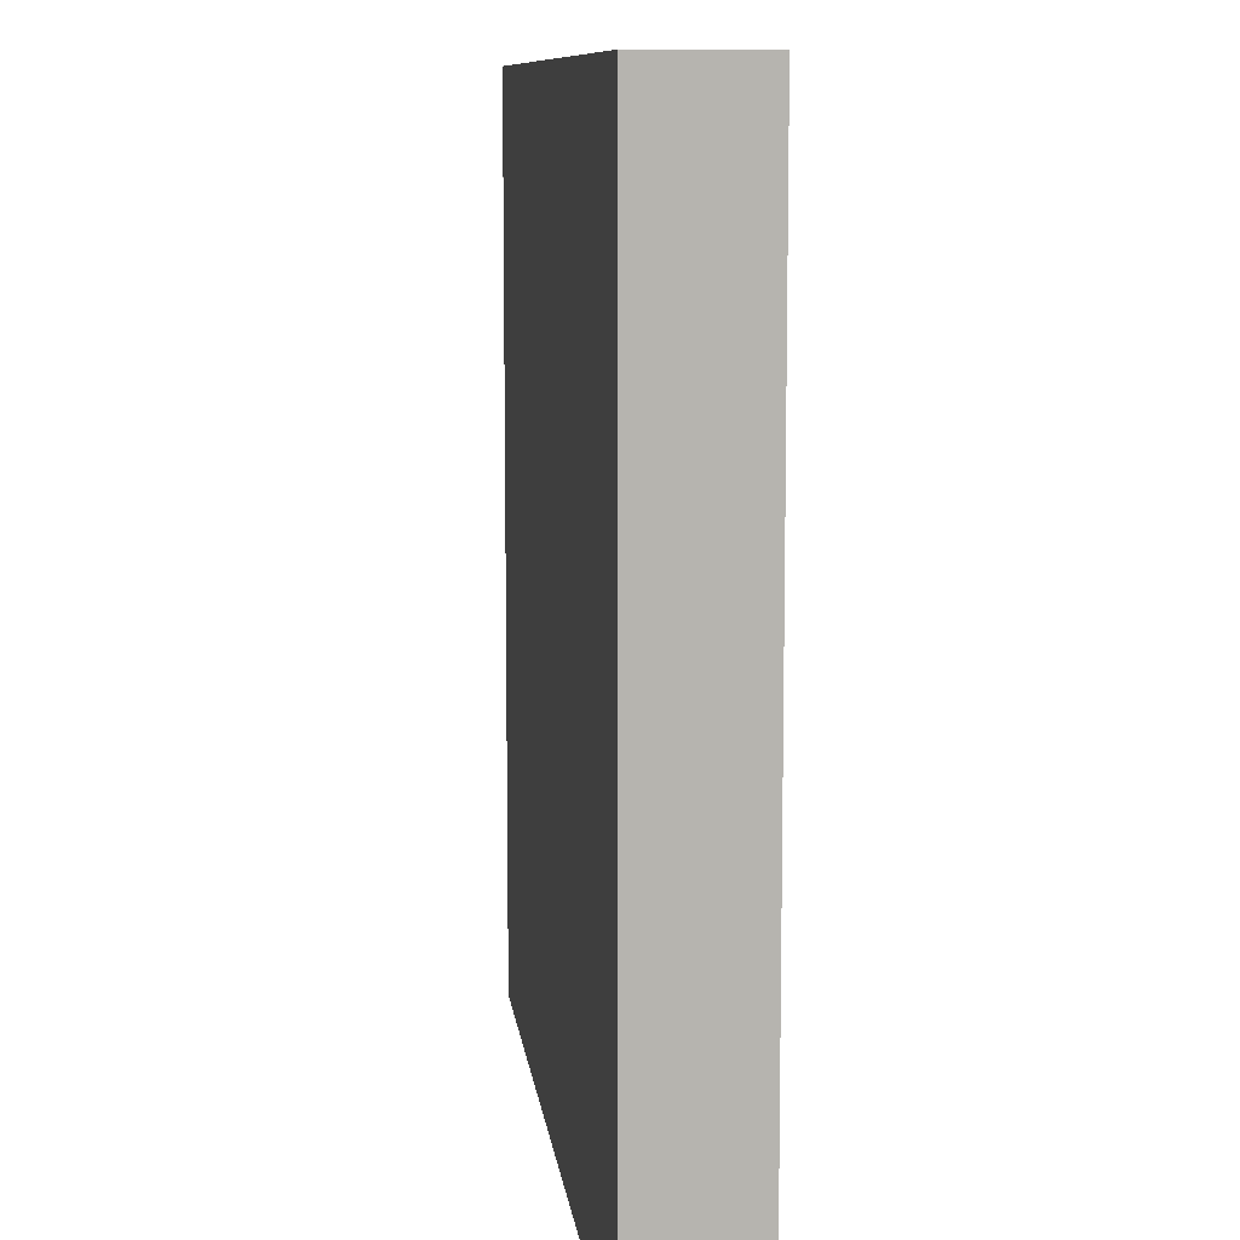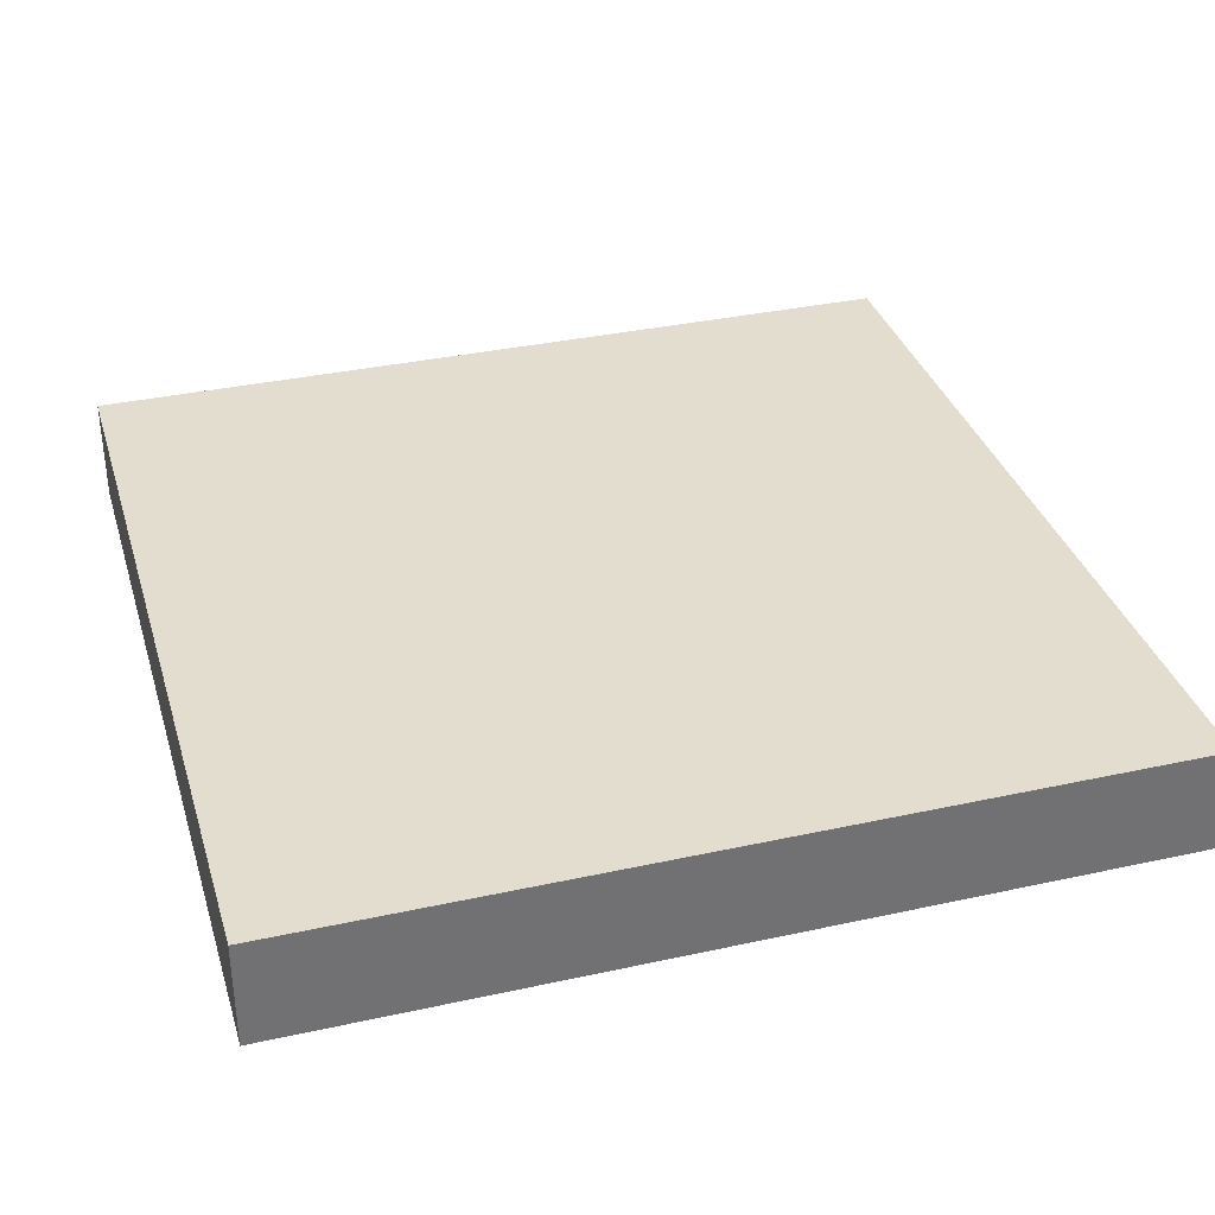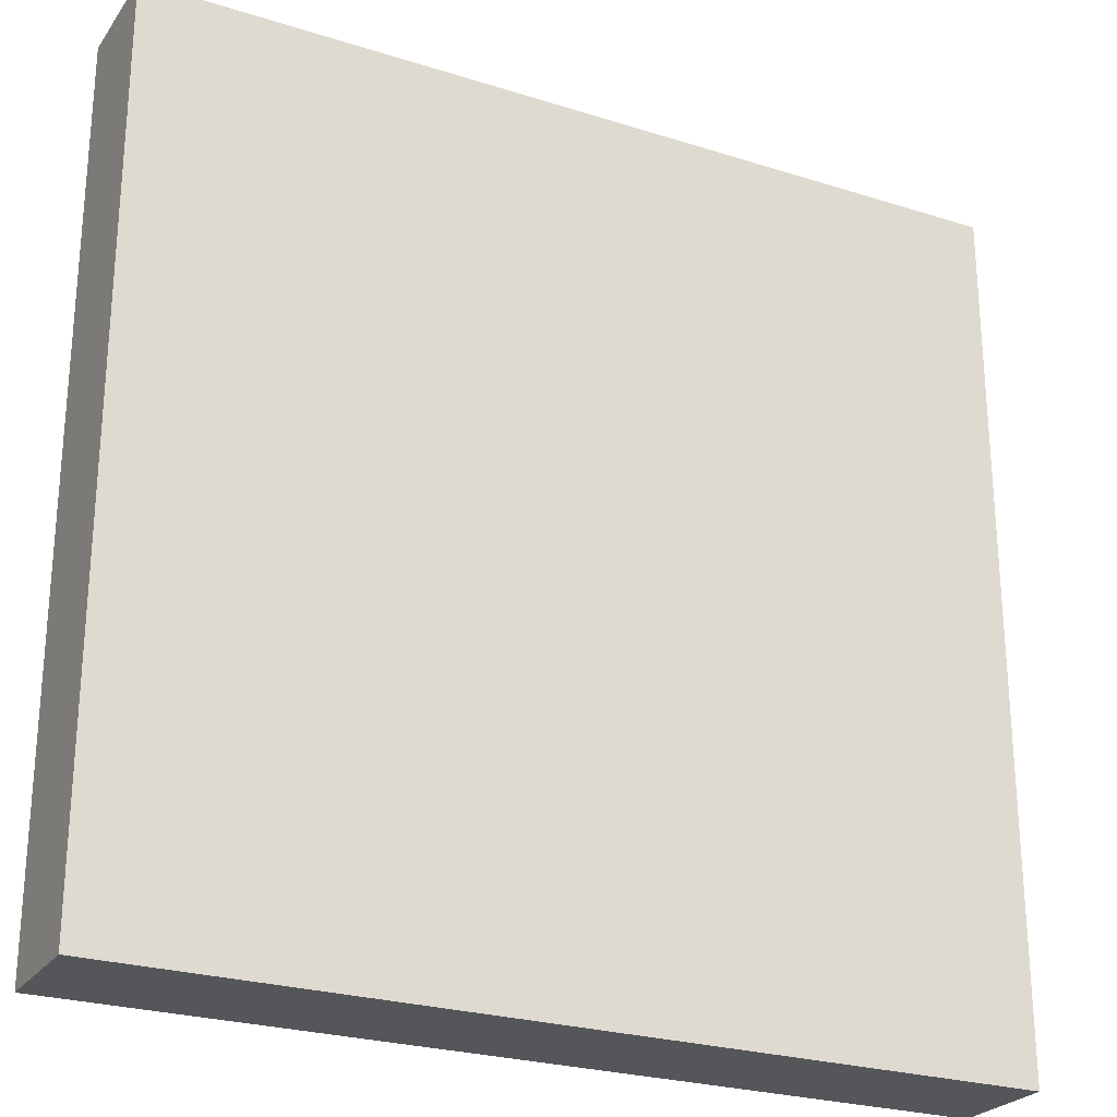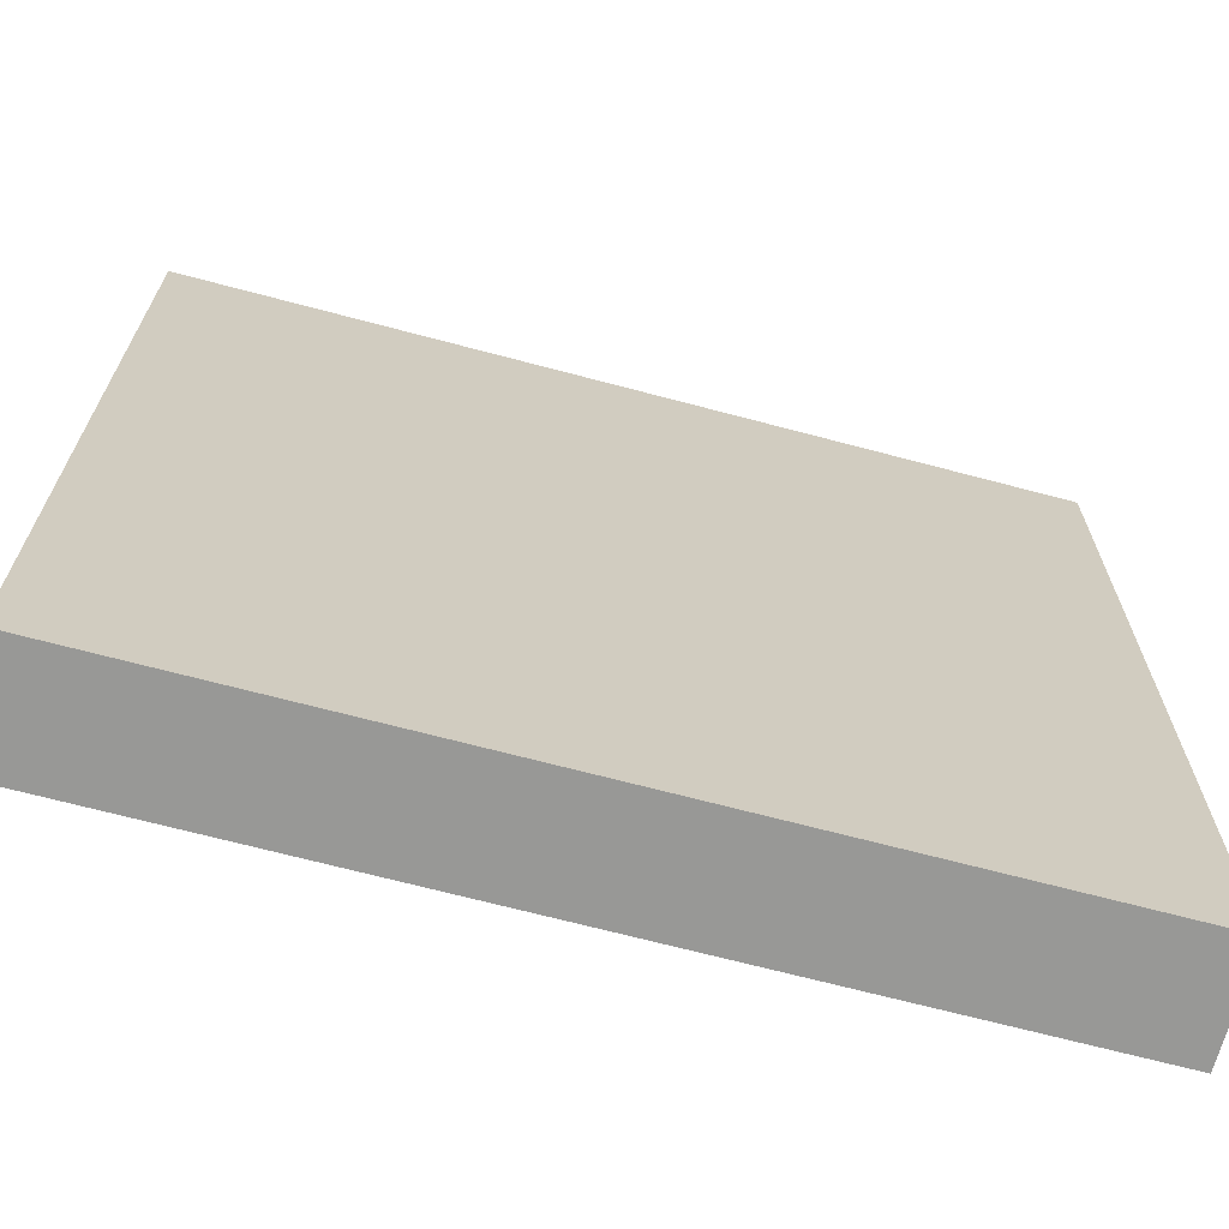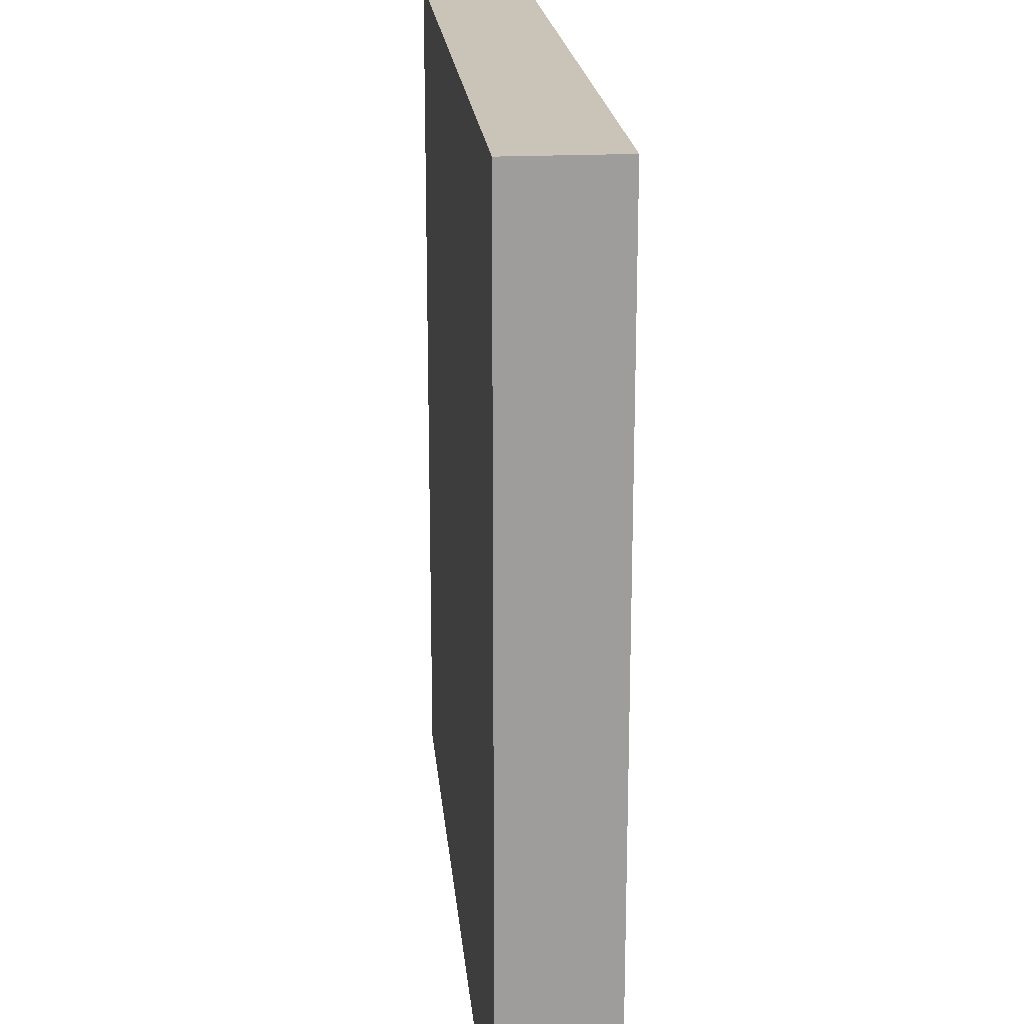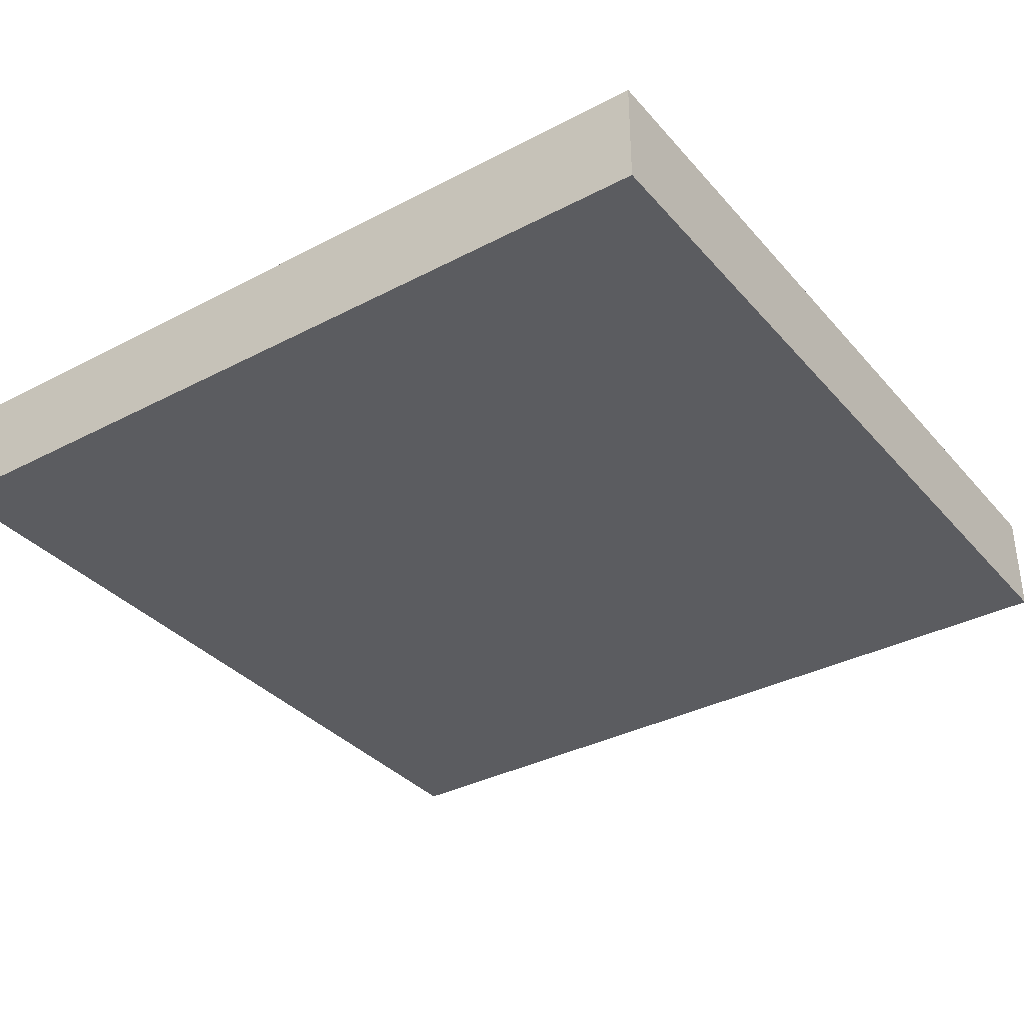
<metadata>
{"format":"obj","ext":"obj","renderer":"f3d","projection":"perspective","resolution":1024,"background":"white","views":[{"elev":9.7,"azim":-96.9,"up":"+Y"},{"elev":34.8,"azim":163.7,"up":"+Z"},{"elev":-25.4,"azim":-27.0,"up":"+Y"},{"elev":-68.4,"azim":165.1,"up":"+Y"},{"elev":19.9,"azim":84.8,"up":"+Y"},{"elev":-35.0,"azim":-55.1,"up":"+Z"}]}
</metadata>
<code>
v -32 97 0
v -32 96 0
v -32 96 1
v -32 97 1
v -31 96 0
v -31 96 1
v -31 97 0
v -31 97 1
v -32 98 0
v -32 98 1
v -31 98 0
v -31 98 1
v -32 99 0
v -32 99 1
v -31 99 0
v -31 99 1
v -32 100 0
v -32 100 1
v -31 100 0
v -31 100 1
v -32 101 0
v -32 101 1
v -31 101 0
v -31 101 1
v -32 102 0
v -32 102 1
v -31 102 0
v -31 102 1
v -32 103 0
v -32 103 1
v -31 103 0
v -31 103 1
v -32 104 0
v -32 104 1
v -31 104 1
v -31 104 0
v -30 96 0
v -30 96 1
v -30 97 0
v -30 97 1
v -30 98 0
v -30 98 1
v -30 99 0
v -30 99 1
v -30 100 0
v -30 100 1
v -30 101 0
v -30 101 1
v -30 102 0
v -30 102 1
v -30 103 0
v -30 103 1
v -30 104 1
v -30 104 0
v -29 96 0
v -29 96 1
v -29 97 0
v -29 97 1
v -29 98 0
v -29 98 1
v -29 99 0
v -29 99 1
v -29 100 0
v -29 100 1
v -29 101 0
v -29 101 1
v -29 102 0
v -29 102 1
v -29 103 0
v -29 103 1
v -29 104 1
v -29 104 0
v -28 96 0
v -28 96 1
v -28 97 0
v -28 97 1
v -28 98 0
v -28 98 1
v -28 99 0
v -28 99 1
v -28 100 0
v -28 100 1
v -28 101 0
v -28 101 1
v -28 102 0
v -28 102 1
v -28 103 0
v -28 103 1
v -28 104 1
v -28 104 0
v -27 96 0
v -27 96 1
v -27 97 0
v -27 97 1
v -27 98 0
v -27 98 1
v -27 99 0
v -27 99 1
v -27 100 0
v -27 100 1
v -27 101 0
v -27 101 1
v -27 102 0
v -27 102 1
v -27 103 0
v -27 103 1
v -27 104 1
v -27 104 0
v -26 96 0
v -26 96 1
v -26 97 0
v -26 97 1
v -26 98 0
v -26 98 1
v -26 99 0
v -26 99 1
v -26 100 0
v -26 100 1
v -26 101 0
v -26 101 1
v -26 102 0
v -26 102 1
v -26 103 0
v -26 103 1
v -26 104 1
v -26 104 0
v -25 96 0
v -25 96 1
v -25 97 0
v -25 97 1
v -25 98 0
v -25 98 1
v -25 99 0
v -25 99 1
v -25 100 0
v -25 100 1
v -25 101 0
v -25 101 1
v -25 102 0
v -25 102 1
v -25 103 0
v -25 103 1
v -25 104 1
v -25 104 0
v -24 97 1
v -24 96 1
v -24 96 0
v -24 97 0
v -24 98 1
v -24 98 0
v -24 99 1
v -24 99 0
v -24 100 1
v -24 100 0
v -24 101 1
v -24 101 0
v -24 102 1
v -24 102 0
v -24 103 1
v -24 103 0
v -24 104 1
v -24 104 0
g 101_Piece4_12_0
f 1 2 3 4
f 3 2 5 6
f 7 5 2 1
f 4 3 6 8
f 9 1 4 10
f 11 7 1 9
f 10 4 8 12
f 13 9 10 14
f 15 11 9 13
f 14 10 12 16
f 17 13 14 18
f 19 15 13 17
f 18 14 16 20
f 21 17 18 22
f 23 19 17 21
f 22 18 20 24
f 25 21 22 26
f 27 23 21 25
f 26 22 24 28
f 29 25 26 30
f 31 27 25 29
f 30 26 28 32
f 33 29 30 34
f 33 34 35 36
f 36 31 29 33
f 34 30 32 35
f 6 5 37 38
f 39 37 5 7
f 8 6 38 40
f 41 39 7 11
f 12 8 40 42
f 43 41 11 15
f 16 12 42 44
f 45 43 15 19
f 20 16 44 46
f 47 45 19 23
f 24 20 46 48
f 49 47 23 27
f 28 24 48 50
f 51 49 27 31
f 32 28 50 52
f 36 35 53 54
f 54 51 31 36
f 35 32 52 53
f 38 37 55 56
f 57 55 37 39
f 40 38 56 58
f 59 57 39 41
f 42 40 58 60
f 61 59 41 43
f 44 42 60 62
f 63 61 43 45
f 46 44 62 64
f 65 63 45 47
f 48 46 64 66
f 67 65 47 49
f 50 48 66 68
f 69 67 49 51
f 52 50 68 70
f 54 53 71 72
f 72 69 51 54
f 53 52 70 71
f 56 55 73 74
f 75 73 55 57
f 58 56 74 76
f 77 75 57 59
f 60 58 76 78
f 79 77 59 61
f 62 60 78 80
f 81 79 61 63
f 64 62 80 82
f 83 81 63 65
f 66 64 82 84
f 85 83 65 67
f 68 66 84 86
f 87 85 67 69
f 70 68 86 88
f 72 71 89 90
f 90 87 69 72
f 71 70 88 89
f 74 73 91 92
f 93 91 73 75
f 76 74 92 94
f 95 93 75 77
f 78 76 94 96
f 97 95 77 79
f 80 78 96 98
f 99 97 79 81
f 82 80 98 100
f 101 99 81 83
f 84 82 100 102
f 103 101 83 85
f 86 84 102 104
f 105 103 85 87
f 88 86 104 106
f 90 89 107 108
f 108 105 87 90
f 89 88 106 107
f 92 91 109 110
f 111 109 91 93
f 94 92 110 112
f 113 111 93 95
f 96 94 112 114
f 115 113 95 97
f 98 96 114 116
f 117 115 97 99
f 100 98 116 118
f 119 117 99 101
f 102 100 118 120
f 121 119 101 103
f 104 102 120 122
f 123 121 103 105
f 106 104 122 124
f 108 107 125 126
f 126 123 105 108
f 107 106 124 125
f 110 109 127 128
f 129 127 109 111
f 112 110 128 130
f 131 129 111 113
f 114 112 130 132
f 133 131 113 115
f 116 114 132 134
f 135 133 115 117
f 118 116 134 136
f 137 135 117 119
f 120 118 136 138
f 139 137 119 121
f 122 120 138 140
f 141 139 121 123
f 124 122 140 142
f 126 125 143 144
f 144 141 123 126
f 125 124 142 143
f 145 146 147 148
f 128 127 147 146
f 148 147 127 129
f 130 128 146 145
f 149 145 148 150
f 150 148 129 131
f 132 130 145 149
f 151 149 150 152
f 152 150 131 133
f 134 132 149 151
f 153 151 152 154
f 154 152 133 135
f 136 134 151 153
f 155 153 154 156
f 156 154 135 137
f 138 136 153 155
f 157 155 156 158
f 158 156 137 139
f 140 138 155 157
f 159 157 158 160
f 160 158 139 141
f 142 140 157 159
f 161 159 160 162
f 144 143 161 162
f 162 160 141 144
f 143 142 159 161

</code>
